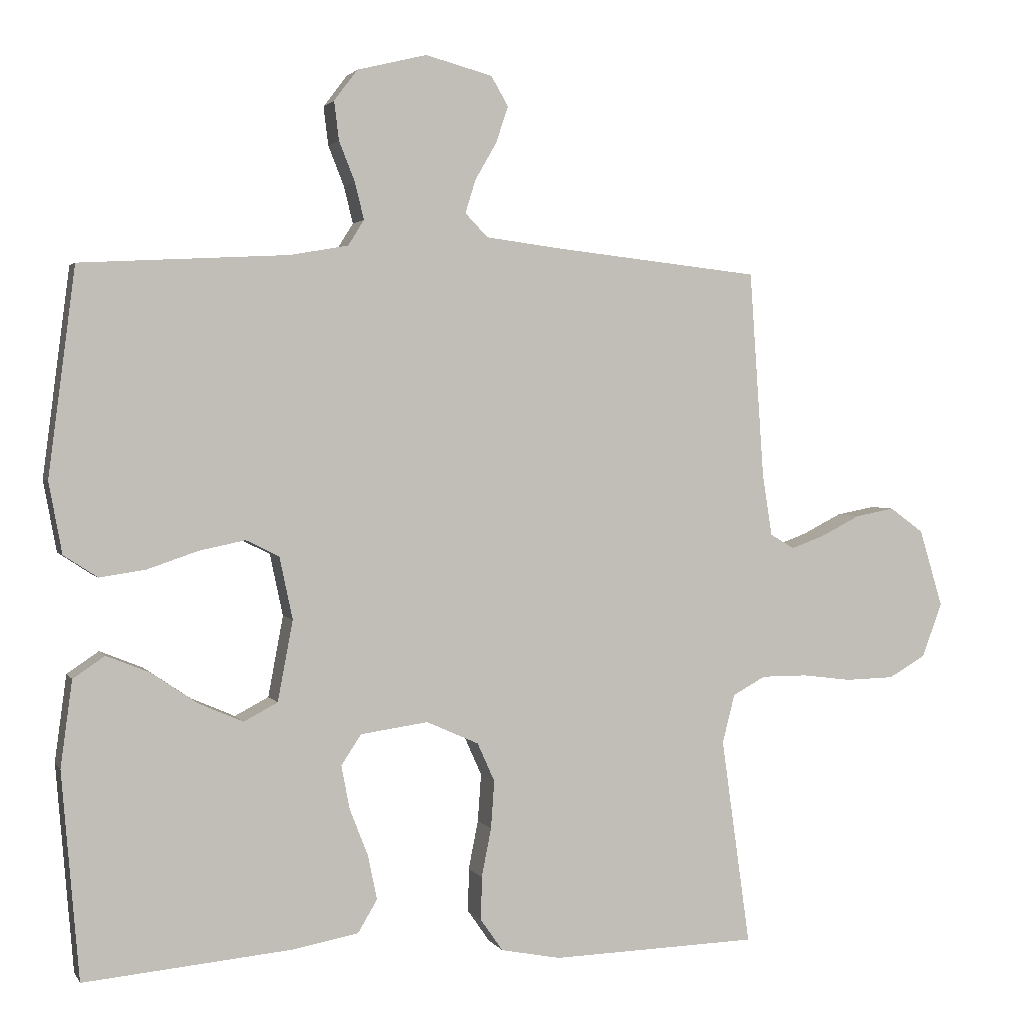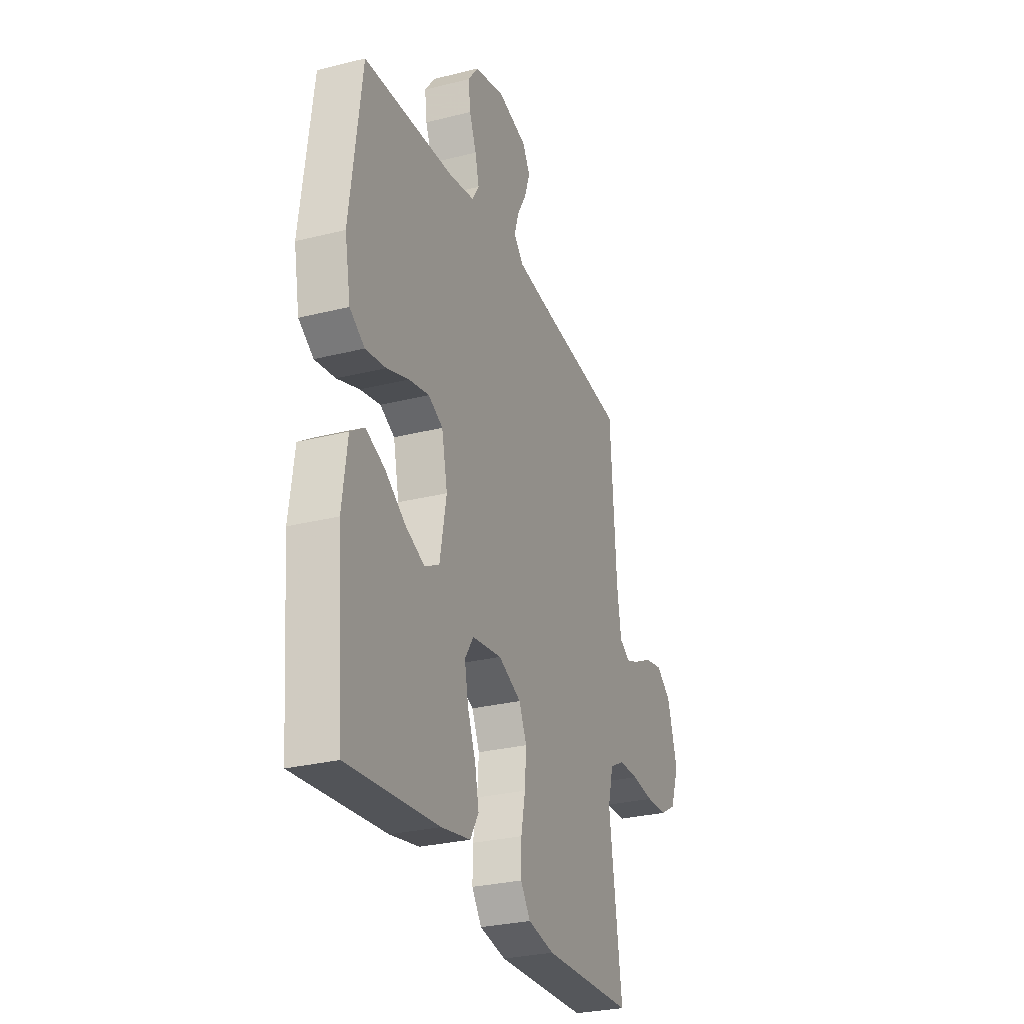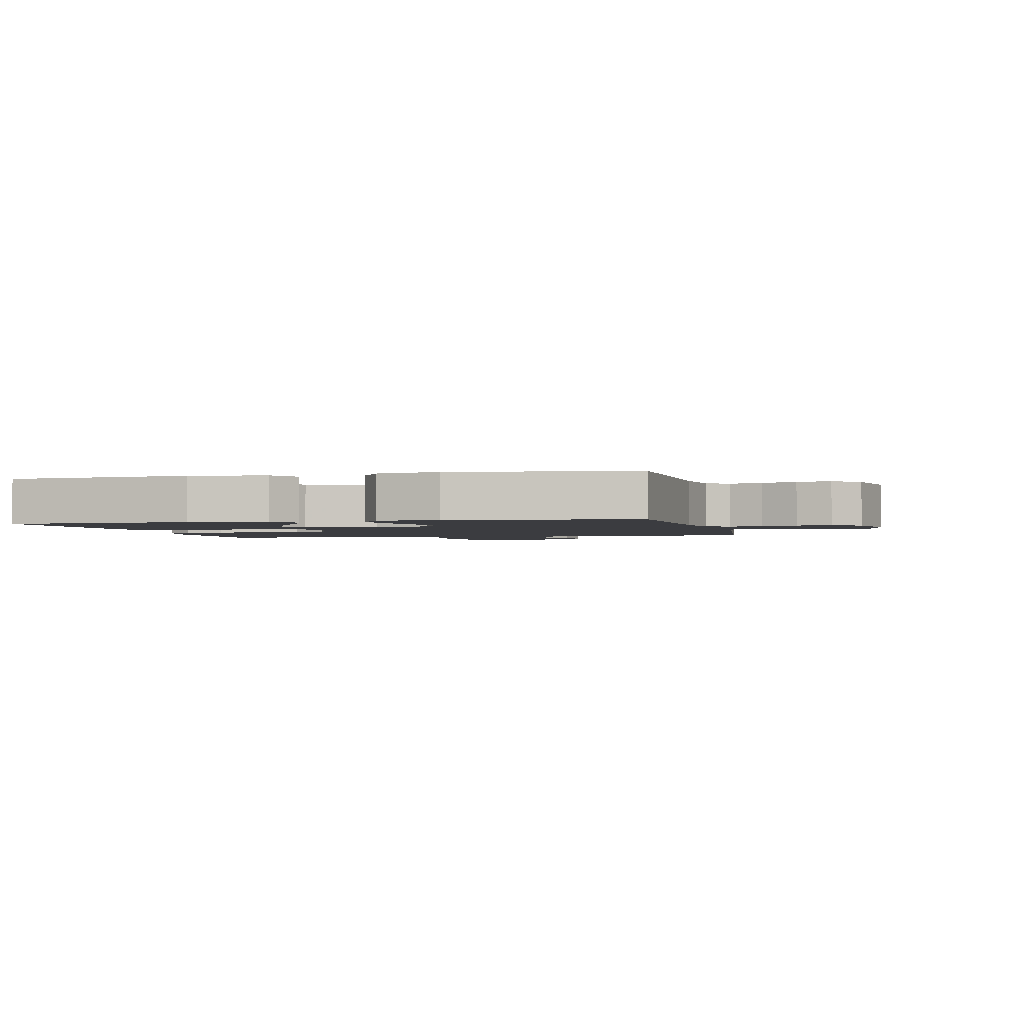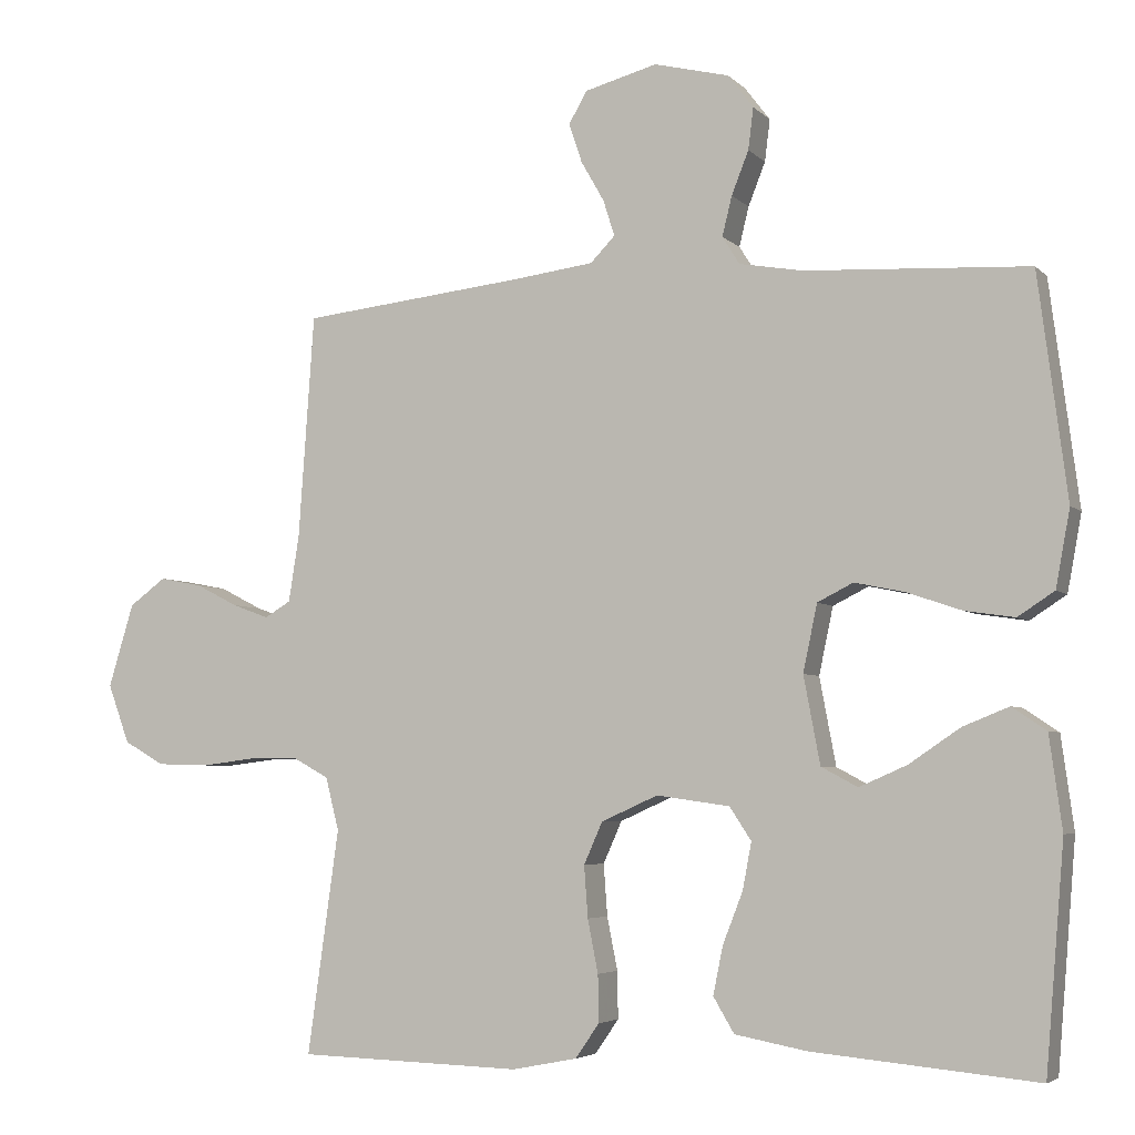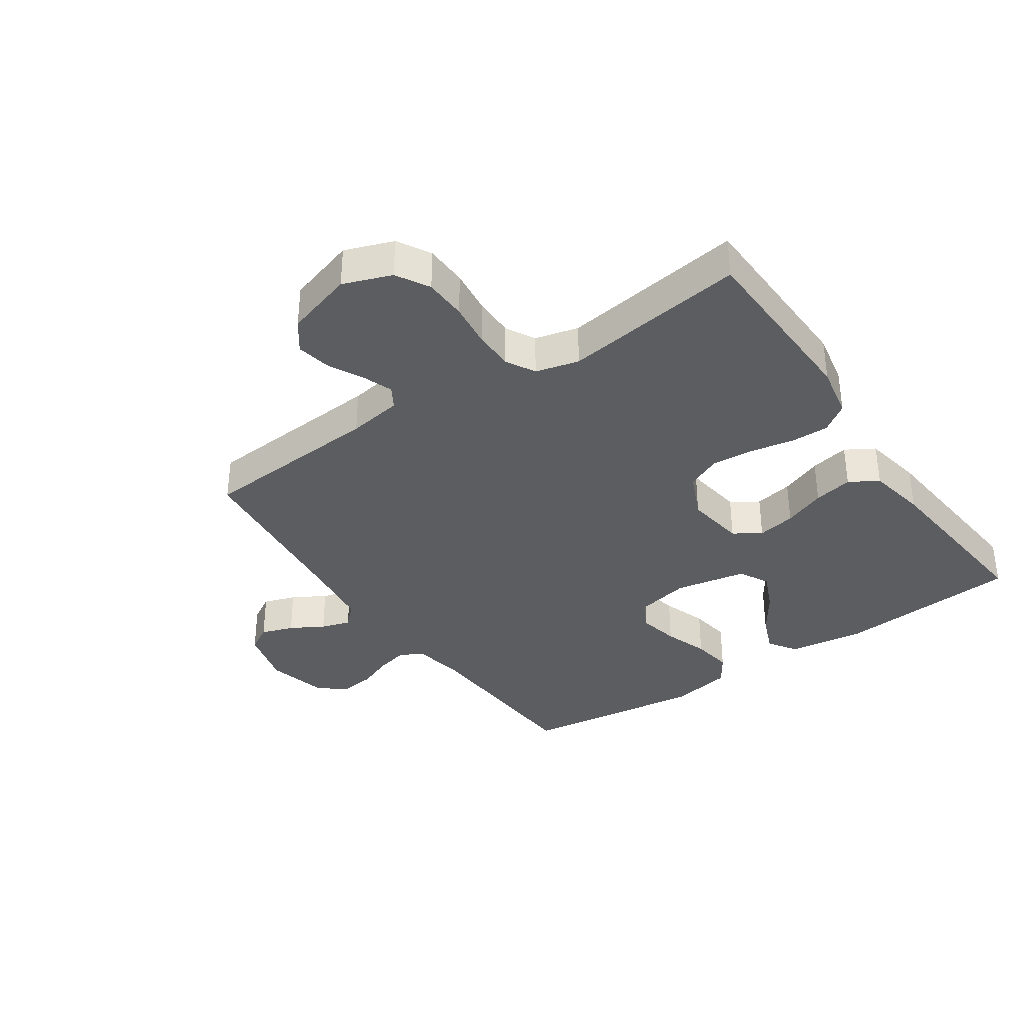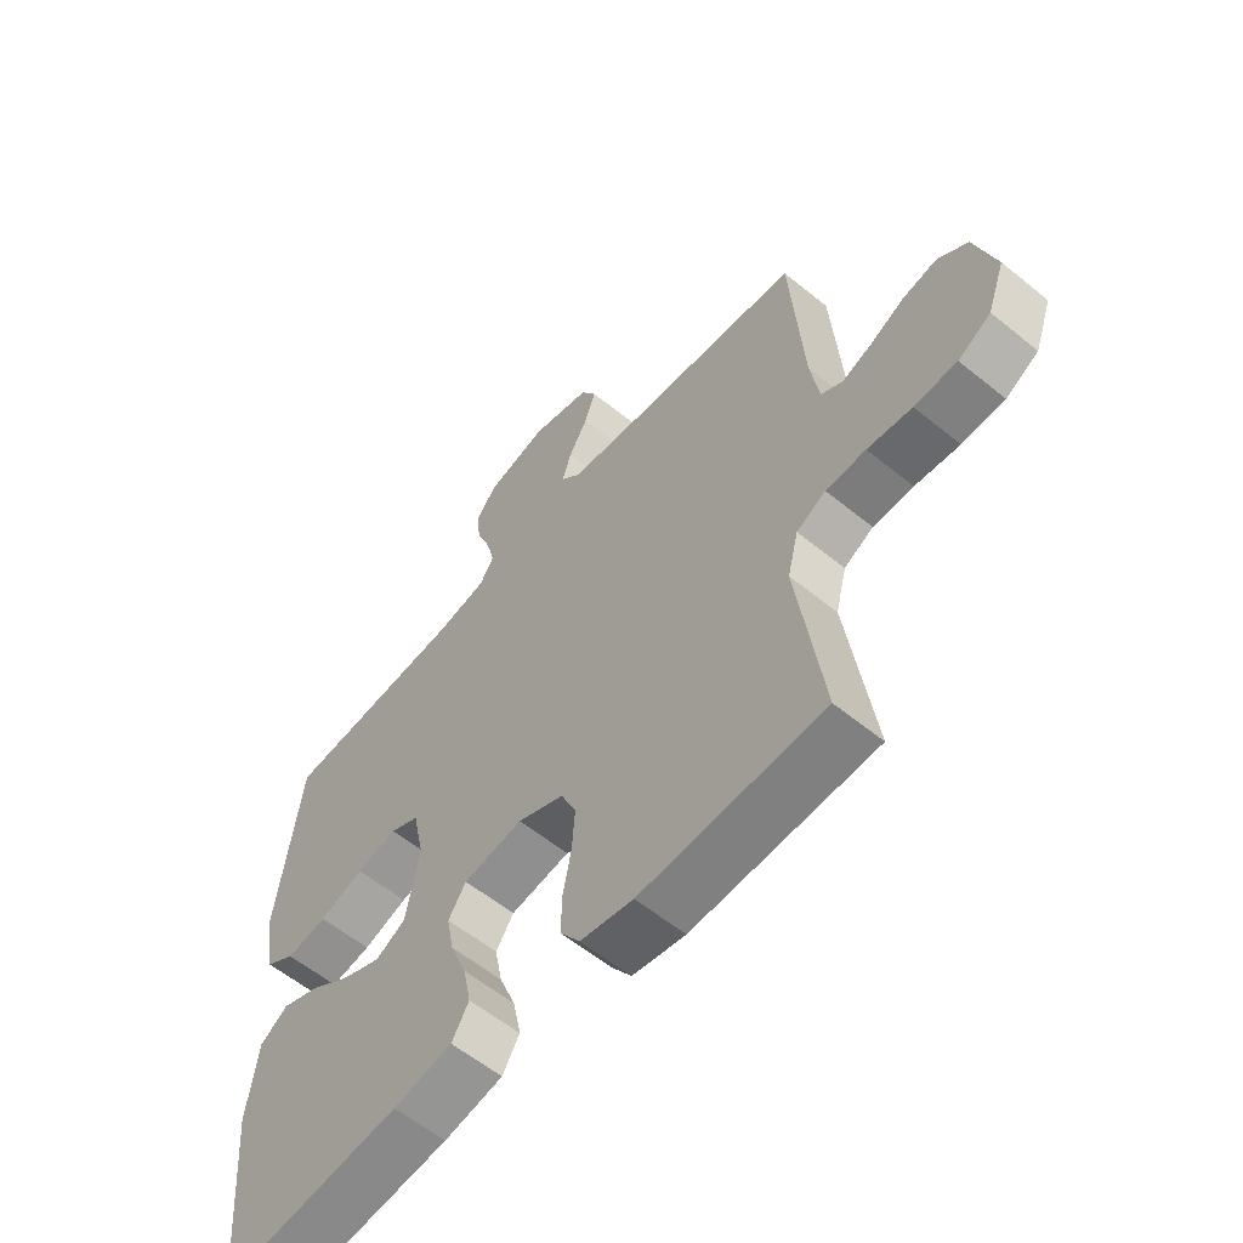
<metadata>
{"format":"obj","ext":"obj","renderer":"f3d","projection":"perspective","resolution":1024,"background":"white","views":[{"elev":2.2,"azim":-16.7,"up":"+Z"},{"elev":-28.4,"azim":-69.2,"up":"+Z"},{"elev":-2.0,"azim":-76.7,"up":"+Y"},{"elev":-4.7,"azim":-158.0,"up":"+Z"},{"elev":-35.7,"azim":124.4,"up":"+Y"},{"elev":-58.8,"azim":50.0,"up":"+Z"}]}
</metadata>
<code>
v 0.5 0.07 0.5
v 0.521 0.07 0.2
v 0.535 0.07 0.111
v 0.57 0.07 0.09
v 0.619 0.07 0.108
v 0.676 0.07 0.137
v 0.733 0.07 0.148
v 0.782 0.07 0.112
v 0.816 0.07 0
v 0.787 0.07 -0.079
v 0.733 0.07 -0.11
v 0.663 0.07 -0.112
v 0.59 0.07 -0.103
v 0.524 0.07 -0.103
v 0.476 0.07 -0.129
v 0.458 0.07 -0.2
v 0.5 0.07 -0.5
v 0.2 0.07 -0.509
v 0.113 0.07 -0.492
v 0.081 0.07 -0.446
v 0.082 0.07 -0.383
v 0.096 0.07 -0.312
v 0.101 0.07 -0.243
v 0.076 0.07 -0.187
v 0 0.07 -0.153
v -0.098 0.07 -0.167
v -0.127 0.07 -0.211
v -0.115 0.07 -0.274
v -0.088 0.07 -0.343
v -0.075 0.07 -0.407
v -0.103 0.07 -0.454
v -0.2 0.07 -0.472
v -0.5 0.07 -0.5
v -0.525 0.07 -0.2
v -0.508 0.07 -0.075
v -0.462 0.07 -0.044
v -0.4 0.07 -0.069
v -0.332 0.07 -0.115
v -0.268 0.07 -0.143
v -0.219 0.07 -0.117
v -0.197 0.07 0
v -0.216 0.07 0.09
v -0.264 0.07 0.114
v -0.331 0.07 0.1
v -0.404 0.07 0.075
v -0.471 0.07 0.065
v -0.52 0.07 0.097
v -0.539 0.07 0.2
v -0.5 0.07 0.5
v -0.2 0.07 0.516
v -0.115 0.07 0.531
v -0.092 0.07 0.568
v -0.105 0.07 0.621
v -0.128 0.07 0.679
v -0.135 0.07 0.735
v -0.101 0.07 0.78
v 0 0.07 0.805
v 0.097 0.07 0.779
v 0.122 0.07 0.736
v 0.104 0.07 0.683
v 0.073 0.07 0.629
v 0.058 0.07 0.581
v 0.091 0.07 0.547
v 0.2 0.07 0.533
v 0.5 0 0.5
v 0.521 0 0.2
v 0.535 0 0.111
v 0.57 0 0.09
v 0.619 0 0.108
v 0.676 0 0.137
v 0.733 0 0.148
v 0.782 0 0.112
v 0.816 0 0
v 0.787 0 -0.079
v 0.733 0 -0.11
v 0.663 0 -0.112
v 0.59 0 -0.103
v 0.524 0 -0.103
v 0.476 0 -0.129
v 0.458 0 -0.2
v 0.5 0 -0.5
v 0.2 0 -0.509
v 0.113 0 -0.492
v 0.081 0 -0.446
v 0.082 0 -0.383
v 0.096 0 -0.312
v 0.101 0 -0.243
v 0.076 0 -0.187
v 0 0 -0.153
v -0.098 0 -0.167
v -0.127 0 -0.211
v -0.115 0 -0.274
v -0.088 0 -0.343
v -0.075 0 -0.407
v -0.103 0 -0.454
v -0.2 0 -0.472
v -0.5 0 -0.5
v -0.525 0 -0.2
v -0.508 0 -0.075
v -0.462 0 -0.044
v -0.4 0 -0.069
v -0.332 0 -0.115
v -0.268 0 -0.143
v -0.219 0 -0.117
v -0.197 0 0
v -0.216 0 0.09
v -0.264 0 0.114
v -0.331 0 0.1
v -0.404 0 0.075
v -0.471 0 0.065
v -0.52 0 0.097
v -0.539 0 0.2
v -0.5 0 0.5
v -0.2 0 0.516
v -0.115 0 0.531
v -0.092 0 0.568
v -0.105 0 0.621
v -0.128 0 0.679
v -0.135 0 0.735
v -0.101 0 0.78
v 0 0 0.805
v 0.097 0 0.779
v 0.122 0 0.736
v 0.104 0 0.683
v 0.073 0 0.629
v 0.058 0 0.581
v 0.091 0 0.547
v 0.2 0 0.533
f 59 60 61
f 58 59 61
f 57 58 61
f 56 57 61
f 55 56 61
f 54 55 61
f 53 54 61
f 52 53 61 62
f 51 52 62 63
f 48 49 50
f 47 48 50
f 46 47 50
f 45 46 50
f 44 45 50
f 51 63 64
f 50 51 64
f 44 50 64
f 43 44 64
f 36 37 38
f 35 36 38
f 34 35 38
f 33 34 38
f 32 33 38
f 31 32 38
f 30 31 38
f 29 30 38
f 28 29 38
f 27 28 38 39
f 26 27 39 40
f 20 21 22
f 19 20 22
f 18 19 22
f 17 18 22
f 16 17 22
f 15 16 22 23
f 14 15 23 24
f 11 12 13
f 10 11 13
f 9 10 13
f 8 9 13
f 7 8 13
f 6 7 13
f 5 6 13
f 4 5 13 14
f 14 24 25
f 4 14 25
f 3 4 25
f 64 1 2
f 43 64 2
f 42 43 2
f 26 40 41
f 26 41 42
f 25 26 42
f 3 25 42
f 2 3 42
f 125 124 123
f 125 123 122
f 125 122 121
f 125 121 120
f 125 120 119
f 125 119 118
f 125 118 117
f 126 125 117 116
f 127 126 116 115
f 114 113 112
f 114 112 111
f 114 111 110
f 114 110 109
f 114 109 108
f 128 127 115
f 128 115 114
f 128 114 108
f 128 108 107
f 102 101 100
f 102 100 99
f 102 99 98
f 102 98 97
f 102 97 96
f 102 96 95
f 102 95 94
f 102 94 93
f 102 93 92
f 103 102 92 91
f 104 103 91 90
f 86 85 84
f 86 84 83
f 86 83 82
f 86 82 81
f 86 81 80
f 87 86 80 79
f 88 87 79 78
f 77 76 75
f 77 75 74
f 77 74 73
f 77 73 72
f 77 72 71
f 77 71 70
f 77 70 69
f 78 77 69 68
f 89 88 78
f 89 78 68
f 89 68 67
f 66 65 128
f 66 128 107
f 66 107 106
f 105 104 90
f 106 105 90
f 106 90 89
f 106 89 67
f 106 67 66
f 1 65 66 2
f 2 66 67 3
f 3 67 68 4
f 4 68 69 5
f 5 69 70 6
f 6 70 71 7
f 7 71 72 8
f 8 72 73 9
f 9 73 74 10
f 10 74 75 11
f 11 75 76 12
f 12 76 77 13
f 13 77 78 14
f 14 78 79 15
f 15 79 80 16
f 16 80 81 17
f 17 81 82 18
f 18 82 83 19
f 19 83 84 20
f 20 84 85 21
f 21 85 86 22
f 22 86 87 23
f 23 87 88 24
f 24 88 89 25
f 25 89 90 26
f 26 90 91 27
f 27 91 92 28
f 28 92 93 29
f 29 93 94 30
f 30 94 95 31
f 31 95 96 32
f 32 96 97 33
f 33 97 98 34
f 34 98 99 35
f 35 99 100 36
f 36 100 101 37
f 37 101 102 38
f 38 102 103 39
f 39 103 104 40
f 40 104 105 41
f 41 105 106 42
f 42 106 107 43
f 43 107 108 44
f 44 108 109 45
f 45 109 110 46
f 46 110 111 47
f 47 111 112 48
f 48 112 113 49
f 49 113 114 50
f 50 114 115 51
f 51 115 116 52
f 52 116 117 53
f 53 117 118 54
f 54 118 119 55
f 55 119 120 56
f 56 120 121 57
f 57 121 122 58
f 58 122 123 59
f 59 123 124 60
f 60 124 125 61
f 61 125 126 62
f 62 126 127 63
f 63 127 128 64
f 64 128 65 1

</code>
